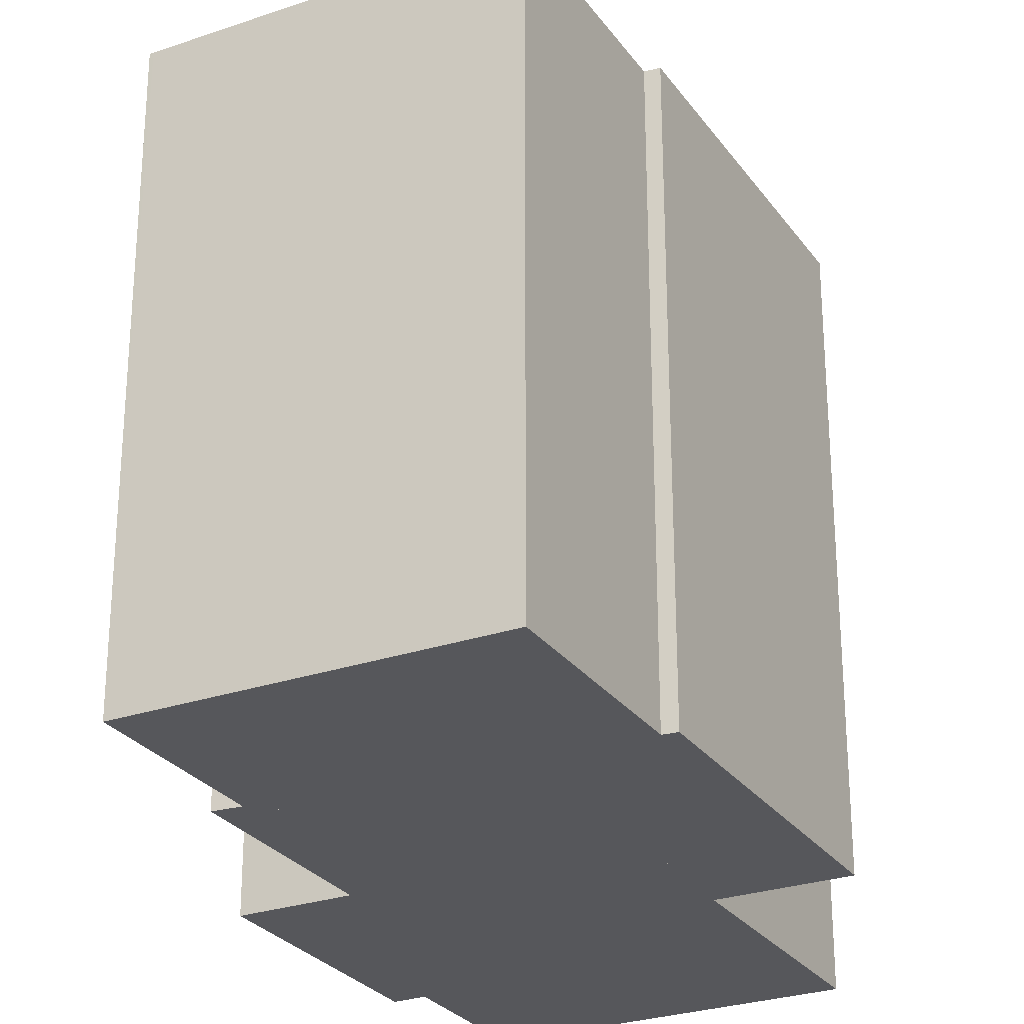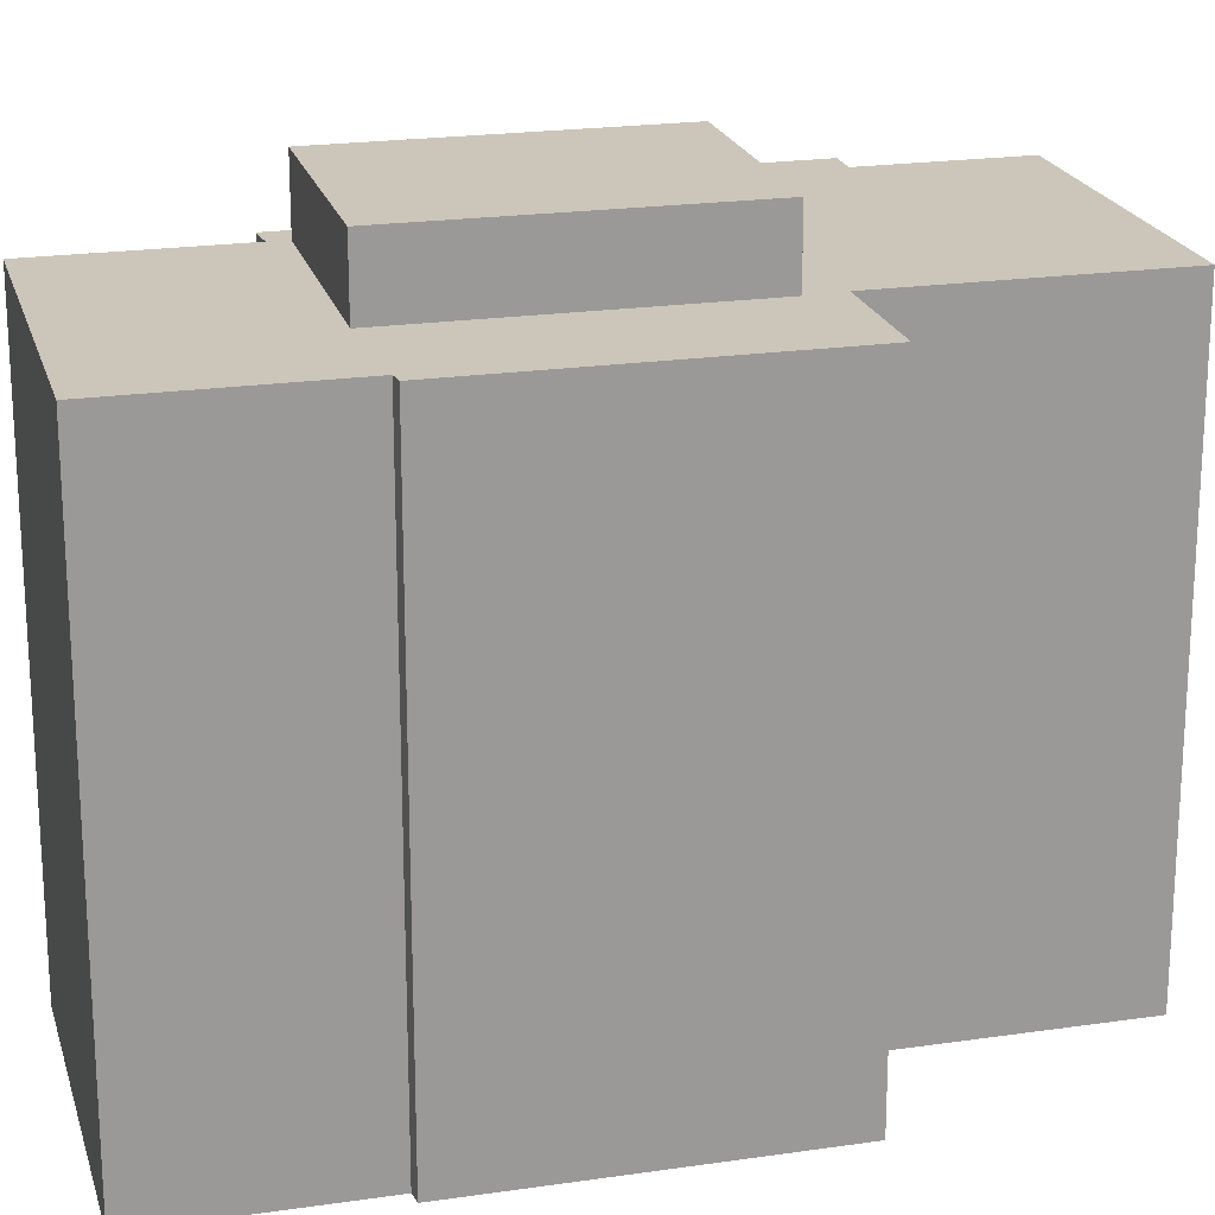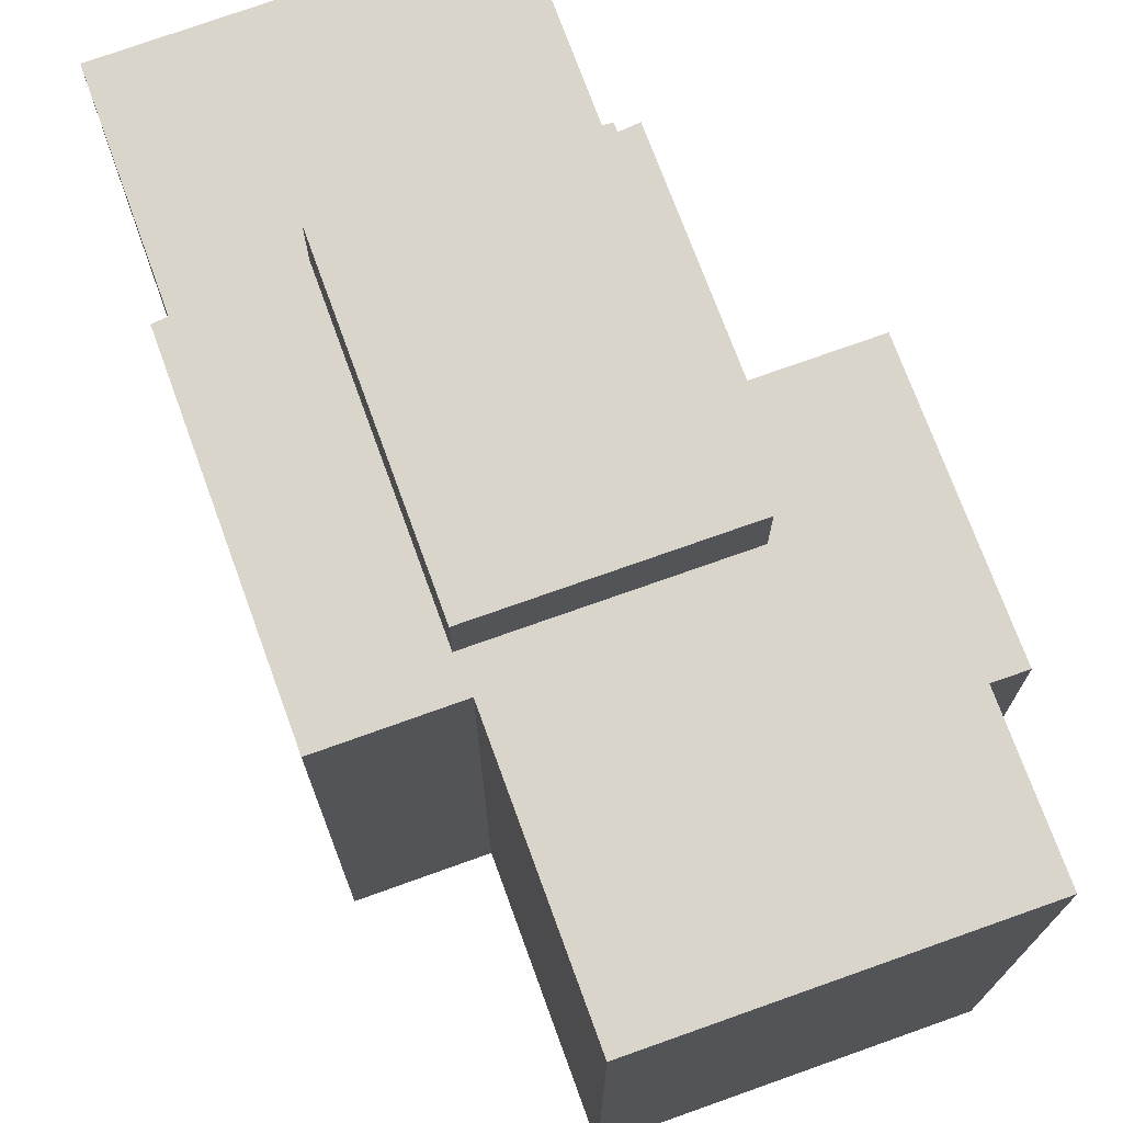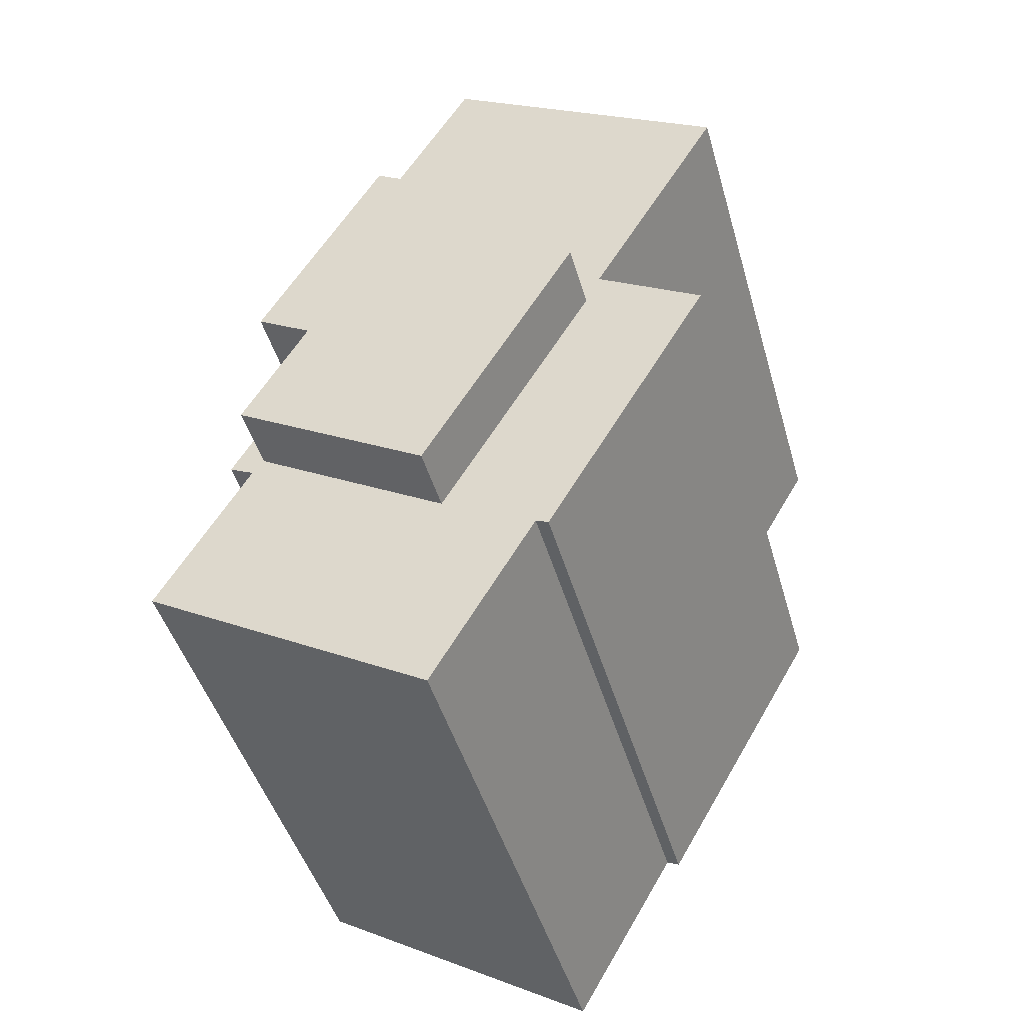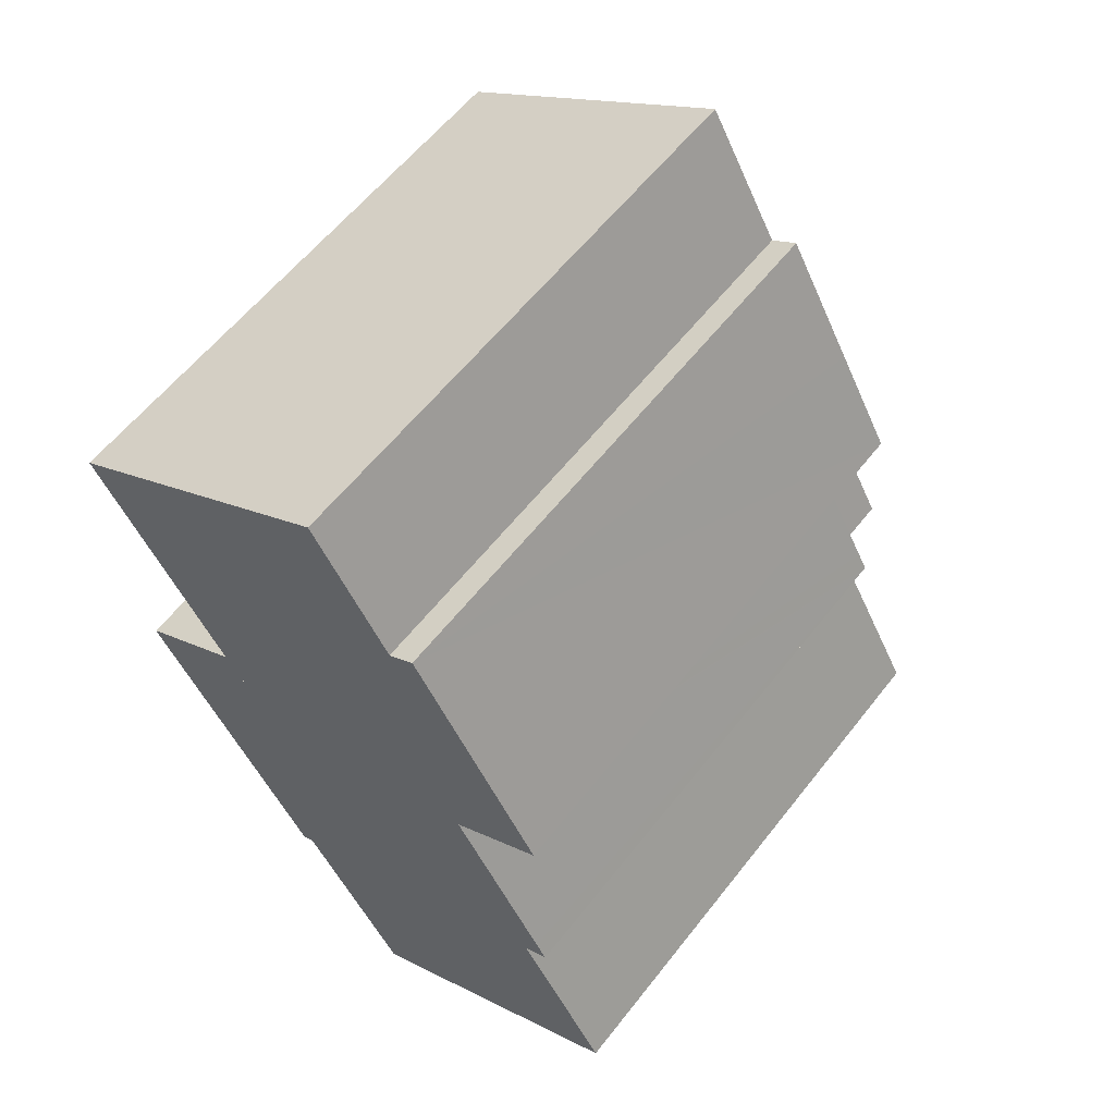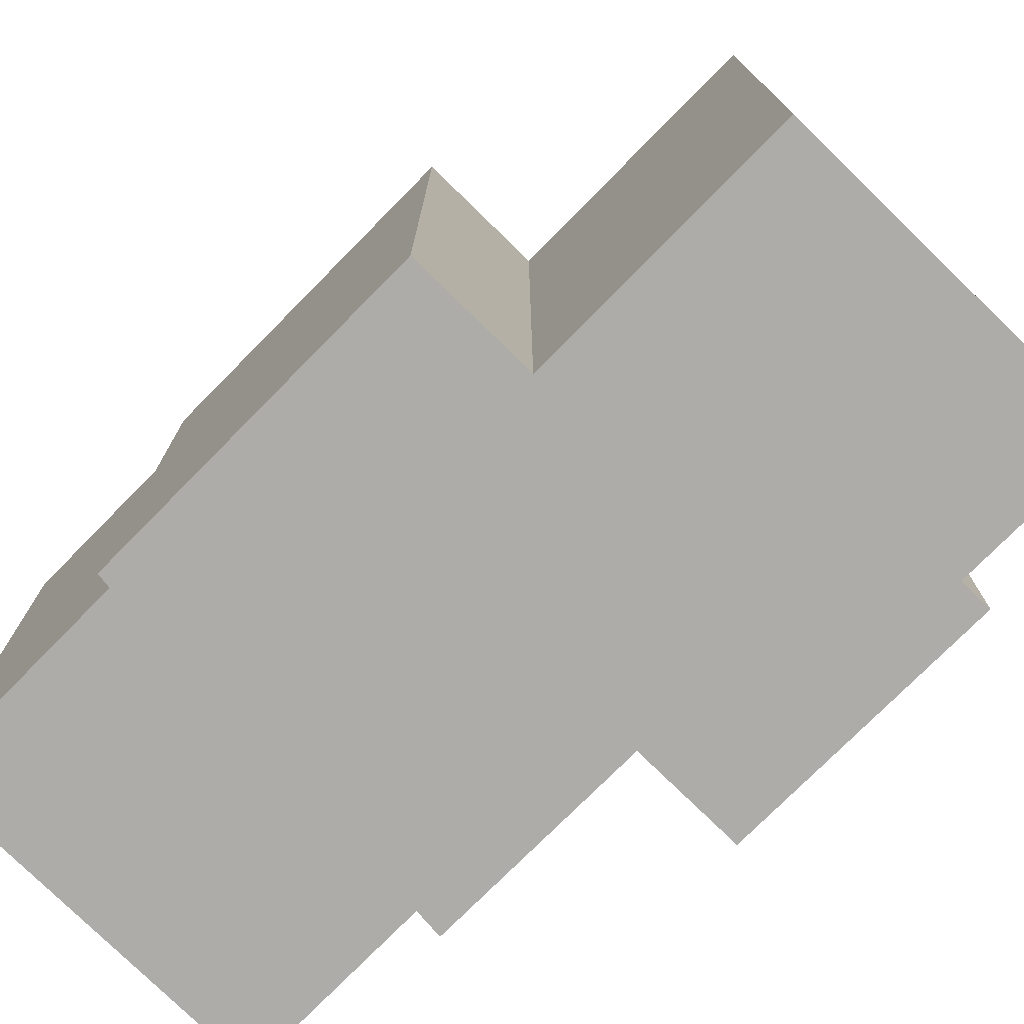
<metadata>
{"format":"obj","ext":"obj","renderer":"f3d","projection":"perspective","resolution":1024,"background":"white","views":[{"elev":-27.3,"azim":177.7,"up":"+Y"},{"elev":20.8,"azim":-135.0,"up":"+Y"},{"elev":74.2,"azim":-50.2,"up":"+Y"},{"elev":-45.0,"azim":-164.4,"up":"+Z"},{"elev":59.0,"azim":37.7,"up":"+Z"},{"elev":-76.9,"azim":-74.8,"up":"+Y"}]}
</metadata>
<code>
v  5.092 22.24 -8.95
v  17.17 22.24 -14.03
v  10.4 22.24 -18.04
v  13.99 22.24 -8.483
v  11.93 22.24 -4.897
v  11.93 2.999e-16 -4.897
v  17.17 8.592e-16 -14.03
v  13.99 5.194e-16 -8.483
v  10.4 1.105e-15 -18.04
v  5.092 5.48e-16 -8.95
v  9.953 19.91 5.896
v  1.439 19.91 -2.472
v  0 19.91 1.219e-15
v  2.827 19.91 -4.856
v  4.576 19.91 -7.861
v  12.62 19.91 1.267
v  4.487 19.91 -7.913
v  6.655 19.91 -19.92
v  0.894 19.91 -10.03
v  13.53 19.91 1.822
v  16 19.91 -2.489
v  14.83 19.91 -7.852
v  18 19.91 -5.985
v  7.093 19.91 -19.73
v  7.211 19.91 -19.93
v  18.42 19.91 -14.13
v  17.56 19.91 -14.53
v  18.06 19.91 -13.5
v  10.68 19.91 -25.87
v  14.89 19.91 -7.955
v  16.03 19.91 -9.943
v  20.73 19.91 -19.99
v  20.62 19.91 -20.05
v  4.576 4.813e-16 -7.861
v  1.439 1.514e-16 -2.472
v  0 0 0
v  2.827 2.973e-16 -4.856
v  10.68 1.584e-15 -25.87
v  7.093 1.208e-15 -19.73
v  7.211 1.22e-15 -19.93
v  6.655 1.22e-15 -19.92
v  0.894 6.139e-16 -10.03
v  9.953 -3.61e-16 5.896
v  12.62 -7.758e-17 1.267
v  13.53 -1.116e-16 1.822
v  4.487 4.845e-16 -7.913
v  18 3.665e-16 -5.985
v  16 1.524e-16 -2.489
v  14.83 4.808e-16 -7.852
v  14.89 4.871e-16 -7.955
v  18.06 8.269e-16 -13.5
v  18.42 8.652e-16 -14.13
v  16.03 6.088e-16 -9.943
v  17.56 8.898e-16 -14.53
v  20.73 1.224e-15 -19.99
v  20.62 1.228e-15 -20.05
v  17.17 19.91 -14.03
v  10.4 19.91 -18.04
v  5.092 19.91 -8.95
v  11.93 19.91 -4.897
v  13.99 19.91 -8.483
g defaultobject
f 1 2 3
f 2 1 4
f 4 1 5
f 6 4 5
f 4 6 2
f 2 6 7
f 7 6 8
f 7 3 2
f 3 7 9
f 9 1 3
f 1 9 10
f 10 5 1
f 5 10 6
f 8 9 7
f 9 8 6
f 9 6 10
f 11 12 13
f 12 11 14
f 14 11 15
f 15 11 16
f 17 18 19
f 18 17 15
f 18 15 16
f 18 16 20
f 18 20 21
f 18 21 22
f 22 21 23
f 18 22 24
f 24 22 25
f 26 27 28
f 22 29 25
f 29 22 30
f 29 30 31
f 29 31 28
f 29 28 27
f 29 27 32
f 29 32 33
f 34 14 15
f 14 34 12
f 12 34 13
f 13 34 35
f 13 35 36
f 35 34 37
f 38 25 29
f 25 38 24
f 24 38 39
f 39 38 40
f 41 19 18
f 19 41 42
f 36 11 13
f 11 36 43
f 44 20 16
f 20 44 45
f 17 34 15
f 34 17 19
f 34 19 46
f 46 19 42
f 43 16 11
f 16 43 44
f 45 21 20
f 21 45 23
f 23 45 47
f 47 45 48
f 49 30 22
f 30 49 31
f 31 49 28
f 28 49 26
f 26 49 50
f 26 50 51
f 26 51 52
f 51 50 53
f 54 32 27
f 32 54 55
f 47 22 23
f 22 47 49
f 52 27 26
f 27 52 54
f 55 33 32
f 33 55 29
f 29 55 38
f 38 55 56
f 39 18 24
f 18 39 41
f 9 57 58
f 57 9 7
f 10 58 59
f 58 10 9
f 6 59 60
f 59 6 10
f 7 61 57
f 61 7 60
f 60 7 6
f 6 7 8
f 51 54 52
f 43 34 44
f 34 43 37
f 37 43 36
f 37 36 35
f 48 49 47
f 49 48 40
f 40 48 39
f 39 48 41
f 41 48 42
f 42 48 34
f 34 48 45
f 34 45 44
f 42 34 46
f 54 56 55
f 56 54 38
f 38 54 40
f 40 54 51
f 40 51 53
f 40 53 50
f 40 50 49

</code>
